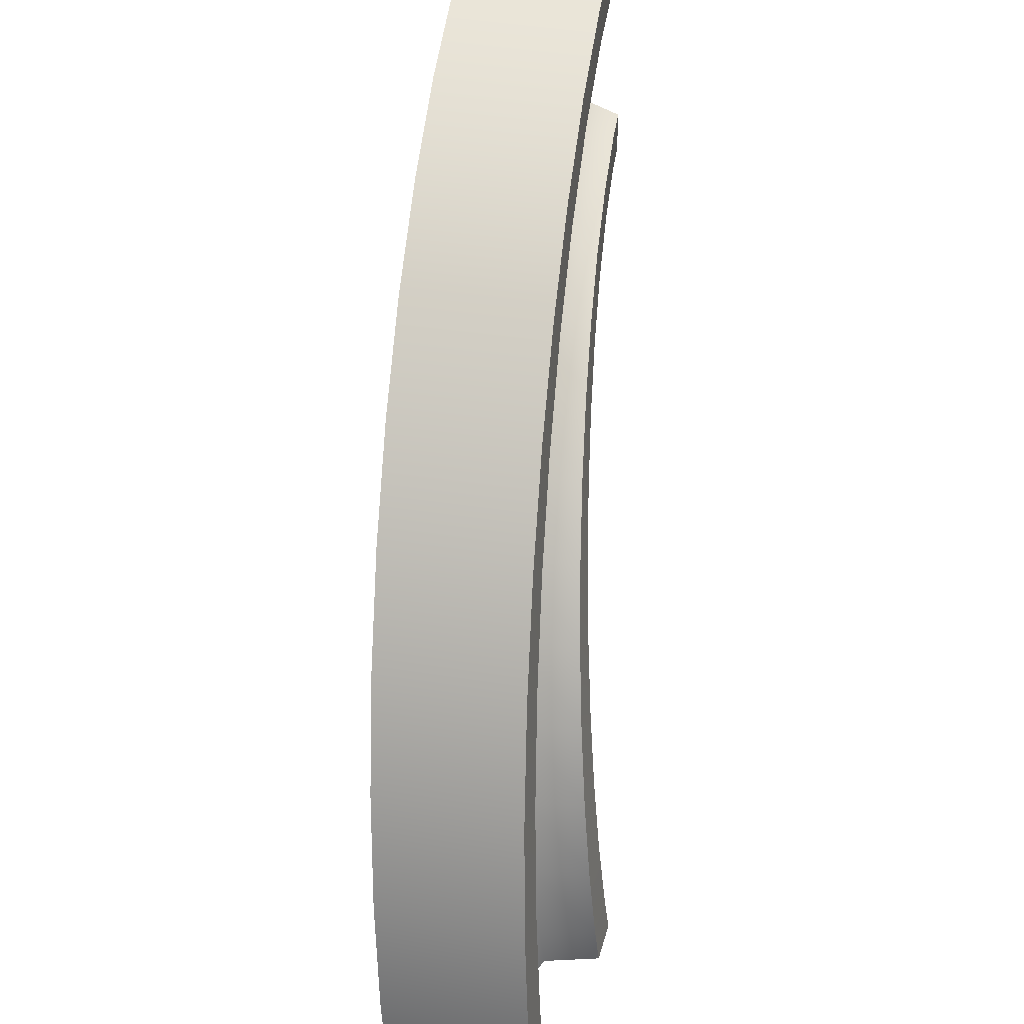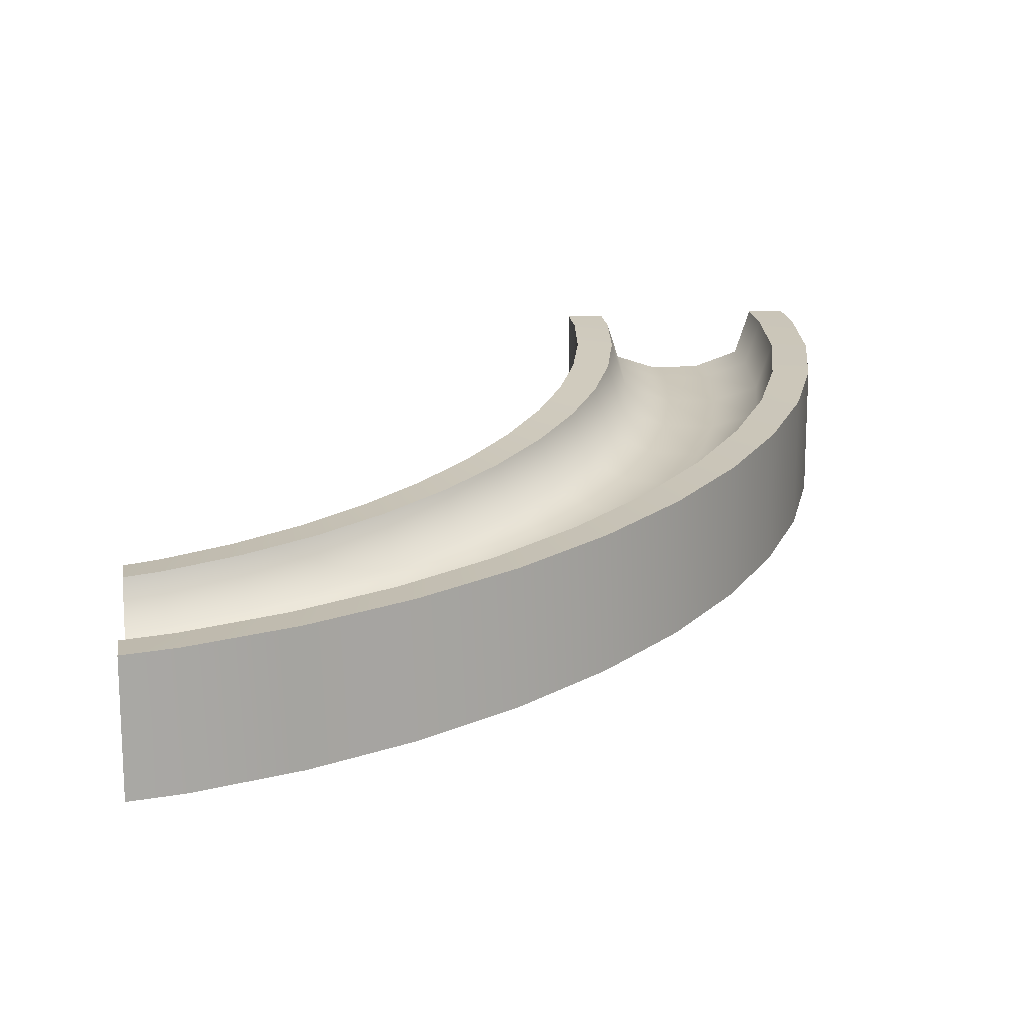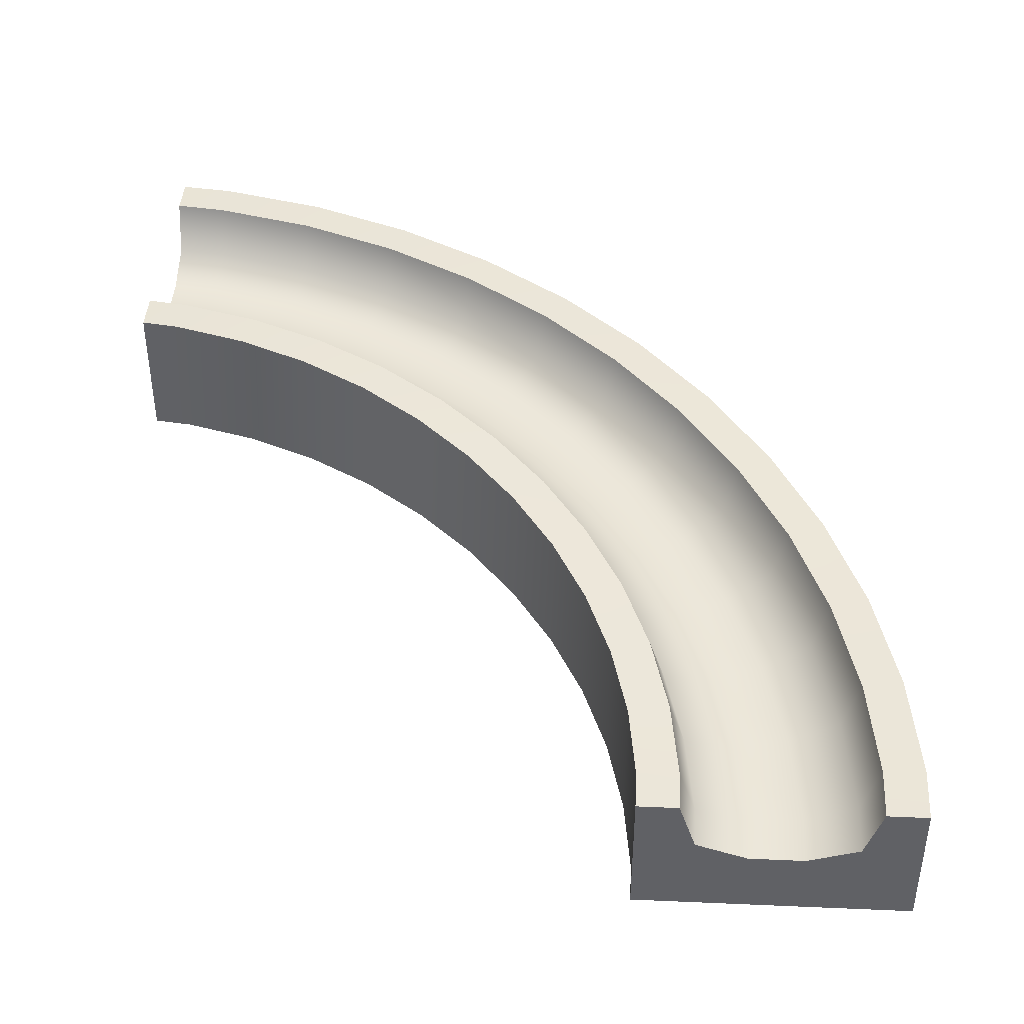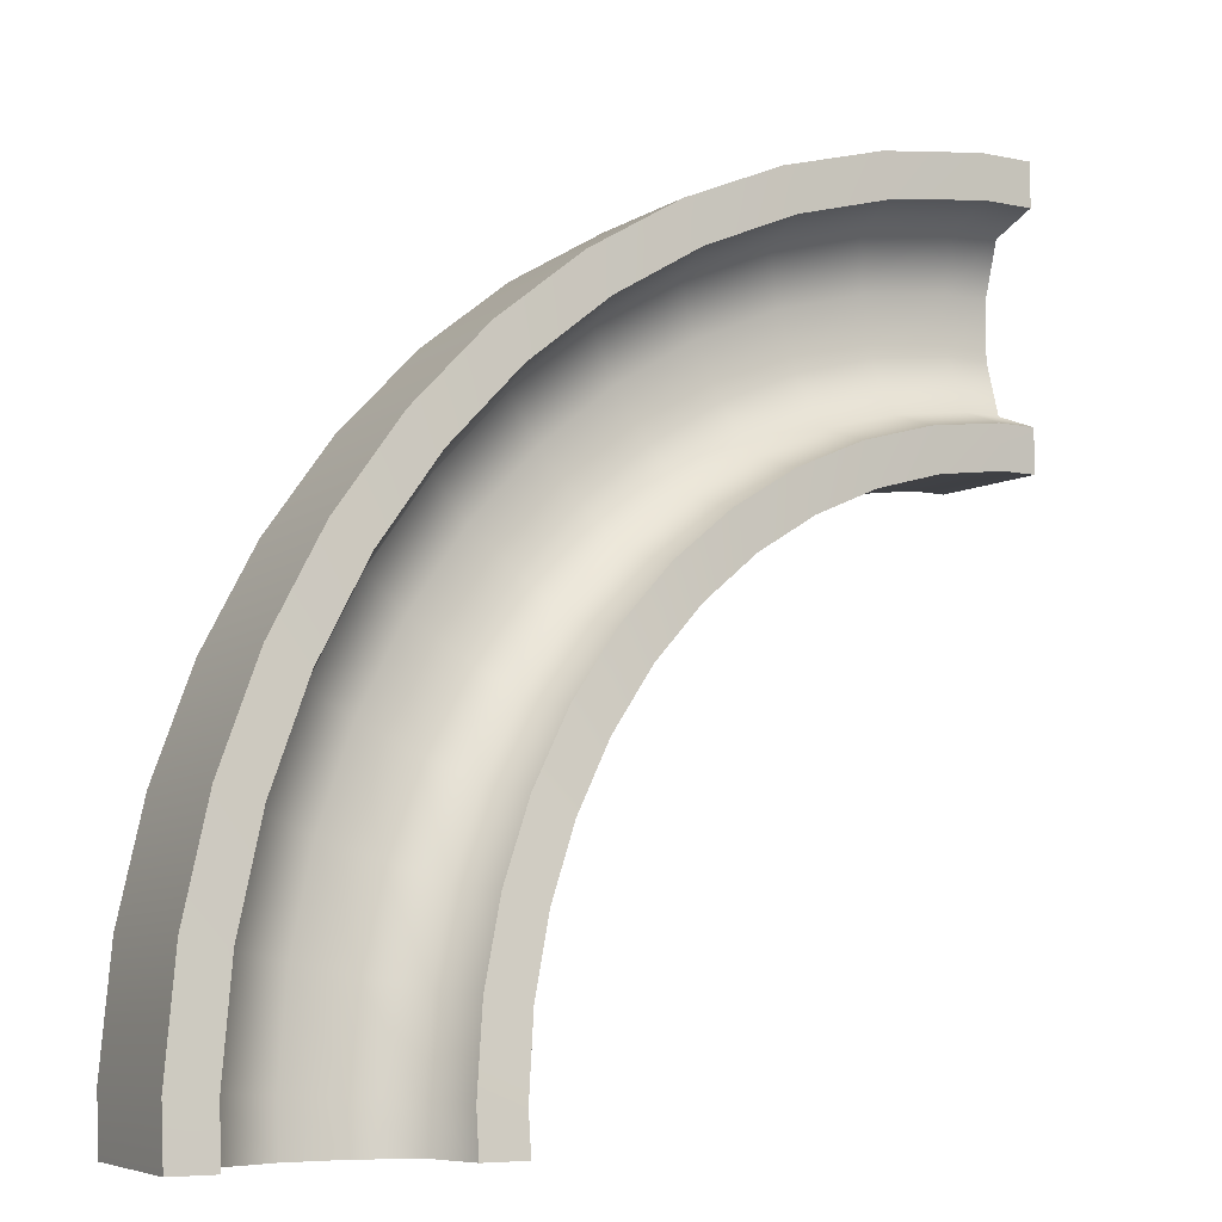
<metadata>
{"format":"obj","ext":"obj","renderer":"f3d","projection":"perspective","resolution":1024,"background":"white","views":[{"elev":42.9,"azim":105.1,"up":"+Z"},{"elev":15.4,"azim":-8.9,"up":"+Y"},{"elev":41.1,"azim":-87.0,"up":"+Y"},{"elev":-5.8,"azim":152.0,"up":"+Z"}]}
</metadata>
<code>
g helix-large-quarter-left
v -0.5161 0.4487 0.4927 1 1 1
v -0.4327 0.3862 0.6611 1 1 1
v -0.7242 0.3434 0.7805 1 1 1
v -1.501 0.3125 0.7121 1 1 1
v -1.355 0.3289 0.7129 1 1 1
v -1.501 0.25 0.8996 1 1 1
v -1.066 0.3657 0.6765 1 1 1
v -1.029 0.3032 0.8608 1 1 1
v -1.342 0.2664 0.9004 1 1 1
v -1.313 0.5164 1.35 1 1 1
v -0.9532 0.3657 1.242 1 1 1
v -0.941 0.5532 1.303 1 1 1
v -0.2324 0.6362 1.065 1 1 1
v 0.05702 0.4935 0.8267 1 1 1
v 0.09198 0.681 0.8786 1 1 1
v -1.329 0.2664 1.1 1 1 1
v -0.7848 0.4059 0.6026 1 1 1
v -0.6595 0.3434 0.9702 1 1 1
v -0.99 0.3032 1.057 1 1 1
v -1.317 0.3289 1.288 1 1 1
v -1.359 0.5164 0.6504 1 1 1
v -1.501 0.5 0.6496 1 1 1
v -1.501 0.3125 1.287 1 1 1
v -1.501 0.5 1.35 1 1 1
v -1.501 0.25 1.1 1 1 1
v 0.65 0.9836 -1.355 1 1 1
v 0.7126 0.7961 -1.352 1 1 1
v 0.6758 0.7594 -1.063 1 1 1
v -0.805 0.5934 0.5434 1 1 1
v -0.544 0.6362 0.4366 1 1 1
v -0.599 0.4059 1.148 1 1 1
v 0.6142 0.9469 -1.075 1 1 1
v -0.2646 0.4935 0.3485 1 1 1
v -0.2996 0.681 0.2965 1 1 1
v 0.1706 0.5858 -0.03211 1 1 1
v 0.3125 0.5233 0.09099 1 1 1
v 0.09011 0.4769 0.3133 1 1 1
v 0.2229 0.4769 0.4634 1 1 1
v -0.04786 0.431 0.6707 1 1 1
v -0.3437 0.3862 0.8406 1 1 1
v 0.3474 0.5394 0.6042 1 1 1
v 0.6059 0.5858 0.3454 1 1 1
v 0.3889 0.7269 0.6511 1 1 1
v -1.078 0.5532 0.6151 1 1 1
v 0.8409 0.614 -0.3445 1 1 1
v 0.8281 0.6317 0.05476 1 1 1
v 0.6712 0.5692 -0.04856 1 1 1
v 0.2945 0.8192 -0.2965 1 1 1
v 0.4349 0.864 -0.5407 1 1 1
v 0.3468 0.6317 -0.2621 1 1 1
v -0.0344 0.5394 0.1726 1 1 1
v -0.1597 0.431 0.5044 1 1 1
v -0.2603 0.4487 1.009 1 1 1
v -0.5788 0.5934 1.207 1 1 1
v 0.464 0.5233 0.2223 1 1 1
v 1.01 0.6765 -0.2627 1 1 1
v -0.0759 0.7269 0.1257 1 1 1
v 0.8994 0.75 -1.5 1 1 1
v 0.9002 0.7336 -1.341 1 1 1
v 0.7119 0.8125 -1.5 1 1 1
v 1.149 0.7193 -0.6016 1 1 1
v 0.9704 0.6568 -0.6604 1 1 1
v 0.1232 0.7733 -0.07315 1 1 1
v 1.067 0.864 -0.2355 1 1 1
v 0.8804 0.8192 0.08921 1 1 1
v 0.6605 0.614 -0.4317 1 1 1
v 0.6016 0.7193 -0.7819 1 1 1
v 0.4913 0.6765 -0.5134 1 1 1
v 0.7801 0.6568 -0.7231 1 1 1
v 0.6533 0.7733 0.3864 1 1 1
v 0.5037 0.5692 -0.1588 1 1 1
v 0.8604 0.6969 -1.028 1 1 1
v 1.242 0.7594 -0.9559 1 1 1
v 1.288 0.7961 -1.32 1 1 1
v 1.304 0.9469 -0.9443 1 1 1
v 1.057 0.6969 -0.9908 1 1 1
v 1.208 0.9068 -0.582 1 1 1
v 1.35 0.9836 -1.316 1 1 1
v 0.6494 1 -1.5 1 1 1
v 0.5421 0.9068 -0.8015 1 1 1
v 1.1 0.7336 -1.33 1 1 1
v 1.099 0.75 -1.5 1 1 1
v 1.287 0.8125 -1.5 1 1 1
v 1.349 1 -1.5 1 1 1
v -0.8534 0.5934 0.4011 1 1 1
v 0.5 0.9836 -1.364 1 1 1
v 0.4665 0.9469 -1.103 1 1 1
v -0.9116 0.05321 1.45 1 1 1
v -1.011 0.05321 0.9538 1 1 1
v -1.336 0.0164 0.9951 1 1 1
v -1.369 0.5164 0.5004 1 1 1
v 0.9949 0.4836 -1.336 1 1 1
v 0.5 0.4836 -1.364 1 1 1
v 0.4665 0.4469 -1.103 1 1 1
v -0.5303 0.09337 1.35 1 1 1
v -0.6936 0.09337 0.8703 1 1 1
v -0.5303 0.5934 1.35 1 1 1
v -0.9116 0.5532 1.45 1 1 1
v -1.108 0.5532 0.4676 1 1 1
v -1.369 0.0164 0.5004 1 1 1
v -1.501 0 0.4996 1 1 1
v -1.501 1.062e-15 0.9942 1 1 1
v -0.8534 0.09337 0.4011 1 1 1
v -1.108 0.05321 0.4676 1 1 1
v -1.303 0.5164 1.5 1 1 1
v 0.9536 0.4469 -1.01 1 1 1
v -1.501 0 1.5 1 1 1
v -1.303 0.0164 1.5 1 1 1
v -1.501 0.5 1.5 1 1 1
v 1.501 0.4836 -1.308 1 1 1
v 1.451 0.4469 -0.9164 1 1 1
v -1.501 0.5 0.4996 1 1 1
v 0.7668 0.2733 0.4849 1 1 1
v 1.006 0.3192 0.1719 1 1 1
v 0.3842 0.2733 0.1531 1 1 1
v 1.202 0.864 -0.17 1 1 1
v 1.006 0.8192 0.1719 1 1 1
v -0.3906 0.1362 0.746 1 1 1
v -0.1068 0.181 0.5831 1 1 1
v -0.6107 0.1362 0.3019 1 1 1
v 0.583 0.3192 -0.1066 1 1 1
v 0.7459 0.364 -0.3904 1 1 1
v 0.1689 0.3192 -0.3792 1 1 1
v -0.1657 0.6362 1.2 1 1 1
v -0.3835 0.681 0.1718 1 1 1
v -0.6107 0.6362 0.3019 1 1 1
v -0.1657 0.1362 1.2 1 1 1
v 0.1759 0.681 1.003 1 1 1
v 0.4885 0.7269 0.7637 1 1 1
v -0.3835 0.181 0.1718 1 1 1
v 0.1759 0.181 1.003 1 1 1
v 0.1689 0.8192 -0.3792 1 1 1
v 0.009651 0.7733 -0.1716 1 1 1
v -0.1755 0.7269 0.01307 1 1 1
v 0.2995 0.864 -0.6061 1 1 1
v 0.153 0.2269 0.3844 1 1 1
v -0.1755 0.2269 0.01307 1 1 1
v 0.4885 0.2269 0.7637 1 1 1
v 0.7668 0.7733 0.4849 1 1 1
v 0.2995 0.364 -0.6061 1 1 1
v 1.202 0.364 -0.17 1 1 1
v 0.8701 0.4068 -0.6934 1 1 1
v 0.009651 0.2733 -0.1716 1 1 1
v 0.3993 0.4068 -0.8486 1 1 1
v 1.351 0.4068 -0.5349 1 1 1
v 1.351 0.9068 -0.5349 1 1 1
v 1.499 0.5 -1.5 1 1 1
v 0.4994 0.5 -1.5 1 1 1
v 0.3993 0.9068 -0.8486 1 1 1
v 1.501 0.9836 -1.308 1 1 1
v 1.451 0.9469 -0.9164 1 1 1
v 0.4994 1 -1.5 1 1 1
v 1.499 1 -1.5 1 1 1
f 3 2 1
f 6 5 4
f 9 8 7
f 12 11 10
f 15 14 13
f 9 16 8
f 17 3 1
f 5 9 7
f 19 11 18
f 20 11 19
f 16 19 8
f 21 4 5
f 8 3 17
f 6 9 5
f 21 22 4
f 24 20 23
f 16 20 19
f 10 20 24
f 8 19 3
f 6 25 9
f 25 16 9
f 3 18 2
f 28 27 26
f 30 29 17
f 23 20 16
f 30 17 1
f 12 31 11
f 19 18 3
f 28 26 32
f 23 16 25
f 10 11 20
f 29 7 17
f 34 1 33
f 37 36 35
f 39 38 37
f 18 40 2
f 43 42 41
f 29 44 7
f 47 46 45
f 44 5 7
f 14 41 38
f 18 31 40
f 50 49 48
f 52 37 51
f 2 52 33
f 2 40 52
f 7 8 17
f 15 41 14
f 52 39 37
f 44 21 5
f 13 14 53
f 54 53 31
f 34 30 1
f 54 31 12
f 33 52 51
f 13 53 54
f 53 14 39
f 40 39 52
f 41 42 55
f 38 41 55
f 11 31 18
f 40 53 39
f 31 53 40
f 1 2 33
f 46 56 45
f 57 34 33
f 38 55 36
f 60 59 58
f 62 56 61
f 63 51 35
f 64 61 56
f 65 64 56
f 51 37 35
f 66 47 45
f 68 66 67
f 42 46 47
f 67 66 69
f 43 70 42
f 70 65 46
f 55 42 47
f 35 36 50
f 71 47 66
f 50 68 49
f 57 33 51
f 39 14 38
f 36 71 50
f 36 55 71
f 68 71 66
f 63 57 51
f 69 62 72
f 69 45 62
f 37 38 36
f 55 47 71
f 70 46 42
f 43 41 15
f 65 56 46
f 66 45 69
f 75 74 73
f 50 71 68
f 76 61 73
f 27 72 59
f 77 75 73
f 64 77 61
f 35 48 63
f 67 28 32
f 72 62 76
f 77 73 61
f 75 78 74
f 60 27 59
f 27 60 79
f 68 67 80
f 82 81 74
f 59 76 81
f 68 80 49
f 76 73 81
f 27 79 26
f 78 83 74
f 28 72 27
f 58 59 81
f 28 69 72
f 78 84 83
f 35 50 48
f 45 56 62
f 67 69 28
f 72 76 59
f 67 32 80
f 81 73 74
f 62 61 76
f 58 81 82
f 82 74 83
f 44 29 85
f 87 32 86
f 90 89 88
f 22 21 91
f 94 93 92
f 89 96 95
f 98 97 54
f 86 32 26
f 99 44 85
f 101 100 90
f 102 101 90
f 104 103 96
f 10 105 12
f 104 96 89
f 94 92 106
f 102 108 107
f 109 10 24
f 106 92 110
f 102 90 108
f 106 110 111
f 22 91 112
f 109 105 10
f 115 114 113
f 117 116 64
f 120 119 118
f 91 21 99
f 90 88 108
f 105 98 12
f 123 122 121
f 13 124 15
f 126 30 125
f 96 118 127
f 54 97 13
f 100 104 89
f 89 95 88
f 85 29 126
f 96 127 95
f 97 124 13
f 124 128 15
f 103 118 96
f 21 44 99
f 128 129 43
f 12 98 54
f 100 89 90
f 120 130 119
f 29 30 126
f 118 119 131
f 118 131 127
f 103 120 118
f 133 63 132
f 125 34 134
f 134 57 133
f 115 121 114
f 48 49 135
f 137 115 136
f 34 57 134
f 15 128 43
f 136 113 138
f 30 34 125
f 70 139 65
f 130 137 136
f 139 117 65
f 132 48 135
f 123 140 122
f 136 115 113
f 121 141 114
f 43 129 70
f 121 122 141
f 130 136 119
f 119 138 131
f 65 117 64
f 142 106 111
f 119 136 138
f 63 48 132
f 137 143 115
f 129 139 70
f 57 63 133
f 87 80 32
f 140 142 122
f 144 106 142
f 122 145 141
f 116 146 77
f 148 147 93
f 149 80 87
f 149 49 80
f 78 151 150
f 135 49 149
f 152 26 79
f 143 123 121
f 84 150 153
f 64 116 77
f 140 144 142
f 122 142 145
f 84 78 150
f 75 146 151
f 143 121 115
f 77 146 75
f 75 151 78
f 142 111 145
f 144 94 106
f 152 86 26
f 112 100 101
f 100 112 91
f 131 124 127
f 124 131 128
f 126 130 120
f 130 126 125
f 108 109 107
f 109 108 105
f 94 86 93
f 86 94 87
f 88 105 108
f 105 88 98
f 127 97 95
f 97 127 124
f 85 120 103
f 120 85 126
f 91 104 100
f 104 91 99
f 95 98 88
f 98 95 97
f 102 112 101
f 112 102 4
f 112 4 22
f 4 102 6
f 6 102 25
f 25 102 107
f 25 107 23
f 23 107 24
f 24 107 109
f 134 143 137
f 143 134 133
f 99 103 104
f 103 99 85
f 140 149 144
f 149 140 135
f 139 114 117
f 114 139 113
f 129 113 139
f 113 129 138
f 138 128 131
f 128 138 129
f 125 137 130
f 137 125 134
f 151 110 150
f 110 151 111
f 123 135 140
f 135 123 132
f 144 87 94
f 87 144 149
f 146 111 151
f 111 146 145
f 143 132 123
f 132 143 133
f 92 147 110
f 147 92 93
f 93 152 148
f 152 93 86
f 60 152 79
f 60 148 152
f 148 60 147
f 147 60 58
f 82 147 58
f 83 147 82
f 147 83 153
f 153 83 84
f 117 141 116
f 141 117 114
f 116 145 146
f 145 116 141
f 150 147 153
f 147 150 110
g helix-large-quarter-left
f 3 2 1
f 6 5 4
f 9 8 7
f 12 11 10
f 15 14 13
f 9 16 8
f 17 3 1
f 5 9 7
f 19 11 18
f 20 11 19
f 16 19 8
f 21 4 5
f 8 3 17
f 6 9 5
f 21 22 4
f 24 20 23
f 16 20 19
f 10 20 24
f 8 19 3
f 6 25 9
f 25 16 9
f 3 18 2
f 28 27 26
f 30 29 17
f 23 20 16
f 30 17 1
f 12 31 11
f 19 18 3
f 28 26 32
f 23 16 25
f 10 11 20
f 29 7 17
f 34 1 33
f 37 36 35
f 39 38 37
f 18 40 2
f 43 42 41
f 29 44 7
f 47 46 45
f 44 5 7
f 14 41 38
f 18 31 40
f 50 49 48
f 52 37 51
f 2 52 33
f 2 40 52
f 7 8 17
f 15 41 14
f 52 39 37
f 44 21 5
f 13 14 53
f 54 53 31
f 34 30 1
f 54 31 12
f 33 52 51
f 13 53 54
f 53 14 39
f 40 39 52
f 41 42 55
f 38 41 55
f 11 31 18
f 40 53 39
f 31 53 40
f 1 2 33
f 46 56 45
f 57 34 33
f 38 55 36
f 60 59 58
f 62 56 61
f 63 51 35
f 64 61 56
f 65 64 56
f 51 37 35
f 66 47 45
f 68 66 67
f 42 46 47
f 67 66 69
f 43 70 42
f 70 65 46
f 55 42 47
f 35 36 50
f 71 47 66
f 50 68 49
f 57 33 51
f 39 14 38
f 36 71 50
f 36 55 71
f 68 71 66
f 63 57 51
f 69 62 72
f 69 45 62
f 37 38 36
f 55 47 71
f 70 46 42
f 43 41 15
f 65 56 46
f 66 45 69
f 75 74 73
f 50 71 68
f 76 61 73
f 27 72 59
f 77 75 73
f 64 77 61
f 35 48 63
f 67 28 32
f 72 62 76
f 77 73 61
f 75 78 74
f 60 27 59
f 27 60 79
f 68 67 80
f 82 81 74
f 59 76 81
f 68 80 49
f 76 73 81
f 27 79 26
f 78 83 74
f 28 72 27
f 58 59 81
f 28 69 72
f 78 84 83
f 35 50 48
f 45 56 62
f 67 69 28
f 72 76 59
f 67 32 80
f 81 73 74
f 62 61 76
f 58 81 82
f 82 74 83
f 44 29 85
f 87 32 86
f 90 89 88
f 22 21 91
f 94 93 92
f 89 96 95
f 98 97 54
f 86 32 26
f 99 44 85
f 101 100 90
f 102 101 90
f 104 103 96
f 10 105 12
f 104 96 89
f 94 92 106
f 102 108 107
f 109 10 24
f 106 92 110
f 102 90 108
f 106 110 111
f 22 91 112
f 109 105 10
f 115 114 113
f 117 116 64
f 120 119 118
f 91 21 99
f 90 88 108
f 105 98 12
f 123 122 121
f 13 124 15
f 126 30 125
f 96 118 127
f 54 97 13
f 100 104 89
f 89 95 88
f 85 29 126
f 96 127 95
f 97 124 13
f 124 128 15
f 103 118 96
f 21 44 99
f 128 129 43
f 12 98 54
f 100 89 90
f 120 130 119
f 29 30 126
f 118 119 131
f 118 131 127
f 103 120 118
f 133 63 132
f 125 34 134
f 134 57 133
f 115 121 114
f 48 49 135
f 137 115 136
f 34 57 134
f 15 128 43
f 136 113 138
f 30 34 125
f 70 139 65
f 130 137 136
f 139 117 65
f 132 48 135
f 123 140 122
f 136 115 113
f 121 141 114
f 43 129 70
f 121 122 141
f 130 136 119
f 119 138 131
f 65 117 64
f 142 106 111
f 119 136 138
f 63 48 132
f 137 143 115
f 129 139 70
f 57 63 133
f 87 80 32
f 140 142 122
f 144 106 142
f 122 145 141
f 116 146 77
f 148 147 93
f 149 80 87
f 149 49 80
f 78 151 150
f 135 49 149
f 152 26 79
f 143 123 121
f 84 150 153
f 64 116 77
f 140 144 142
f 122 142 145
f 84 78 150
f 75 146 151
f 143 121 115
f 77 146 75
f 75 151 78
f 142 111 145
f 144 94 106
f 152 86 26
f 112 100 101
f 100 112 91
f 131 124 127
f 124 131 128
f 126 130 120
f 130 126 125
f 108 109 107
f 109 108 105
f 94 86 93
f 86 94 87
f 88 105 108
f 105 88 98
f 127 97 95
f 97 127 124
f 85 120 103
f 120 85 126
f 91 104 100
f 104 91 99
f 95 98 88
f 98 95 97
f 102 112 101
f 112 102 4
f 112 4 22
f 4 102 6
f 6 102 25
f 25 102 107
f 25 107 23
f 23 107 24
f 24 107 109
f 134 143 137
f 143 134 133
f 99 103 104
f 103 99 85
f 140 149 144
f 149 140 135
f 139 114 117
f 114 139 113
f 129 113 139
f 113 129 138
f 138 128 131
f 128 138 129
f 125 137 130
f 137 125 134
f 151 110 150
f 110 151 111
f 123 135 140
f 135 123 132
f 144 87 94
f 87 144 149
f 146 111 151
f 111 146 145
f 143 132 123
f 132 143 133
f 92 147 110
f 147 92 93
f 93 152 148
f 152 93 86
f 60 152 79
f 60 148 152
f 148 60 147
f 147 60 58
f 82 147 58
f 83 147 82
f 147 83 153
f 153 83 84
f 117 141 116
f 141 117 114
f 116 145 146
f 145 116 141
f 150 147 153
f 147 150 110

</code>
